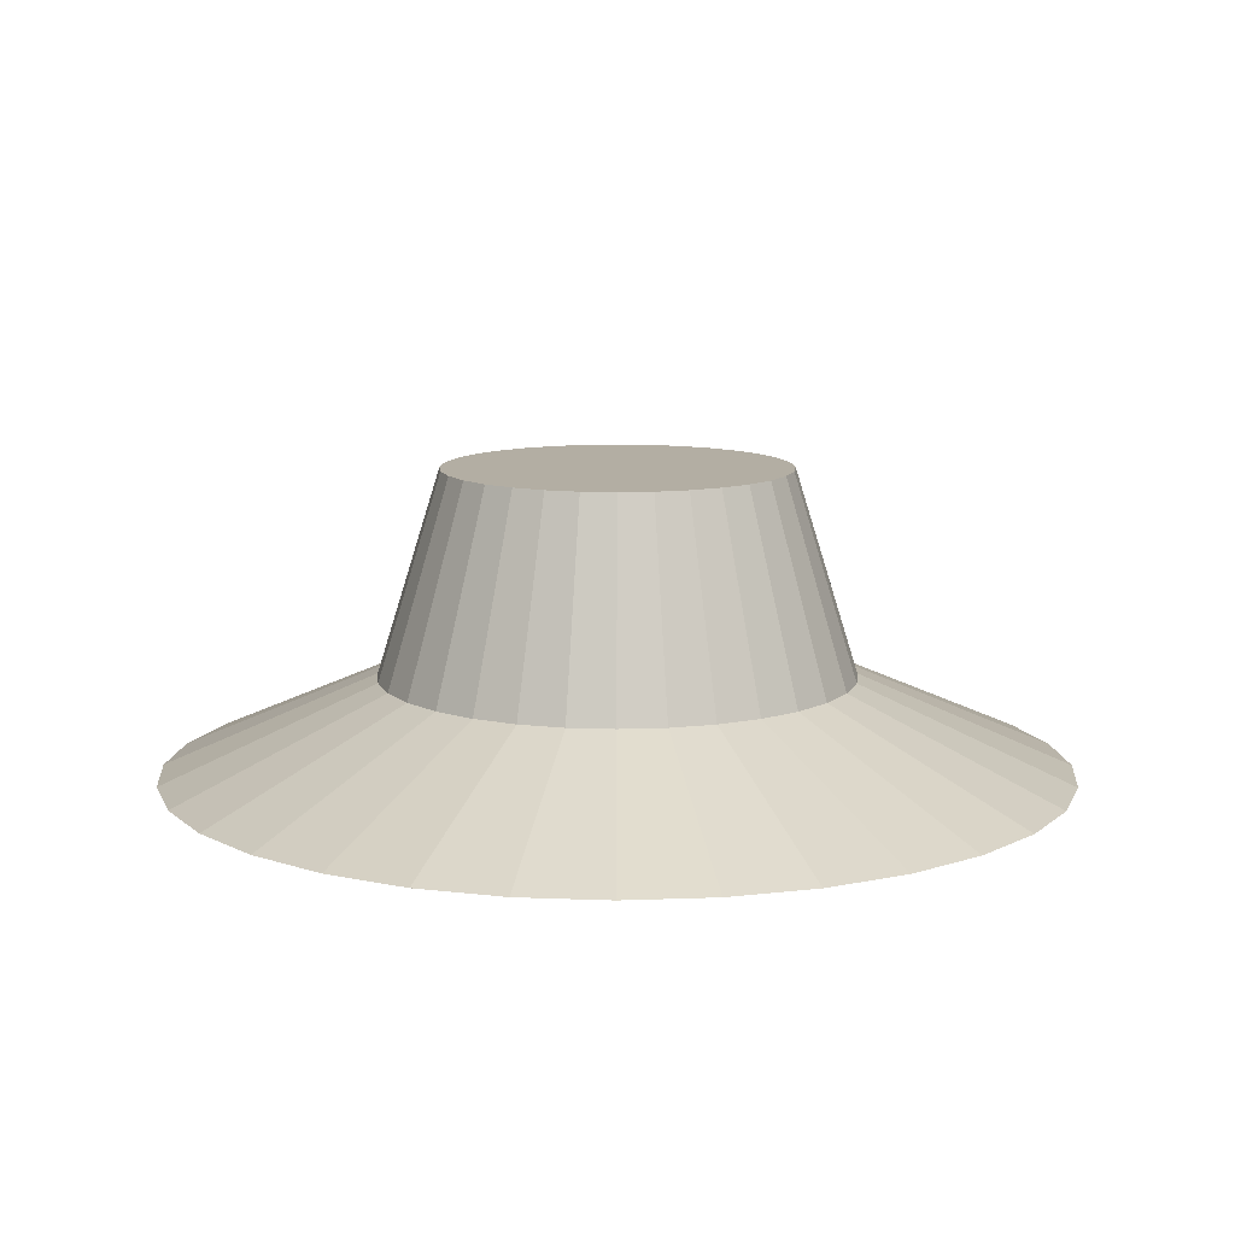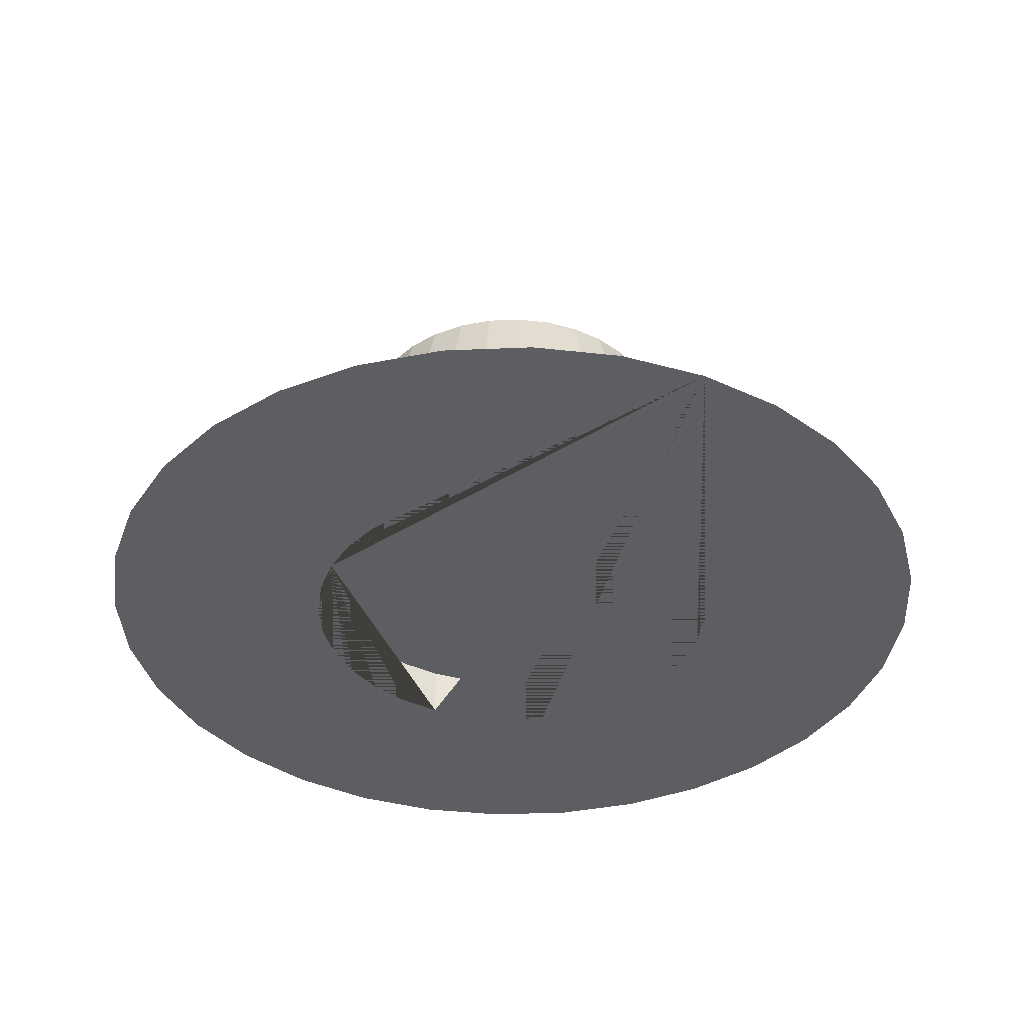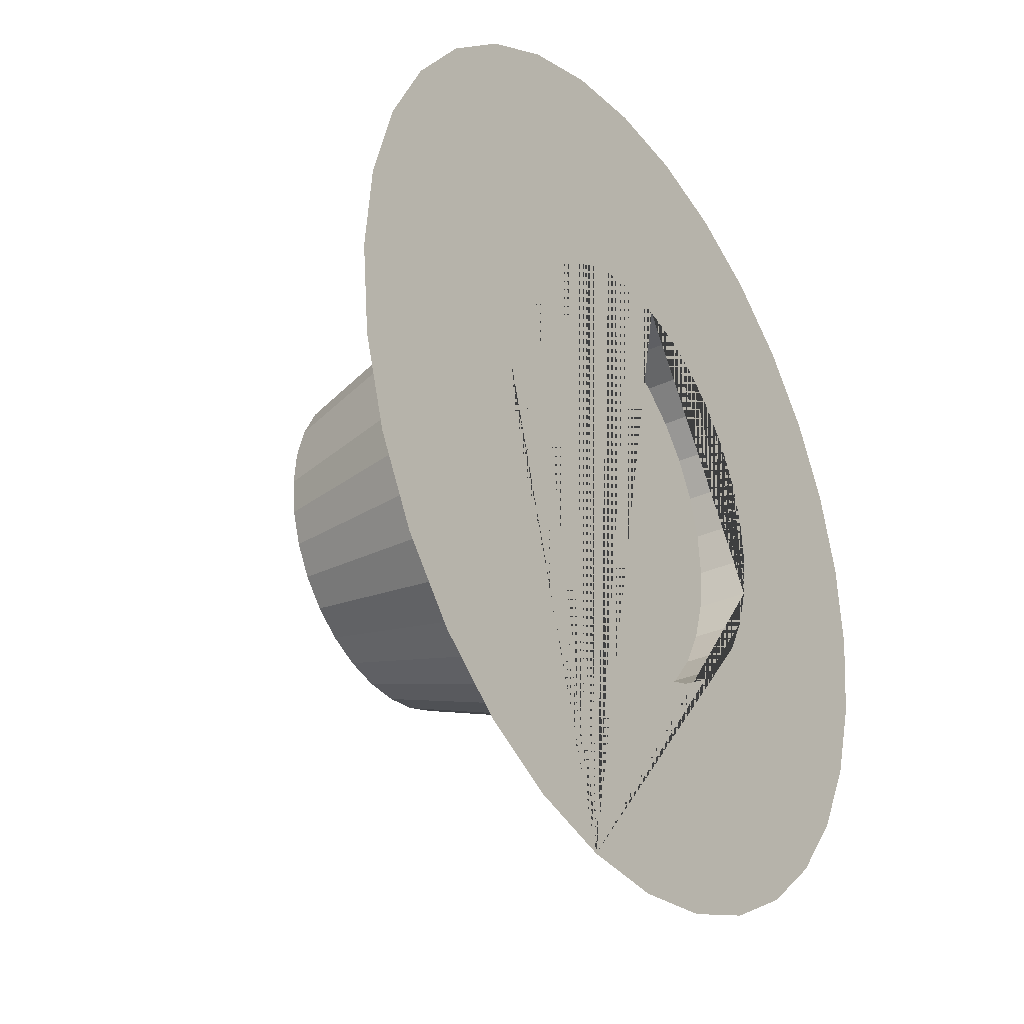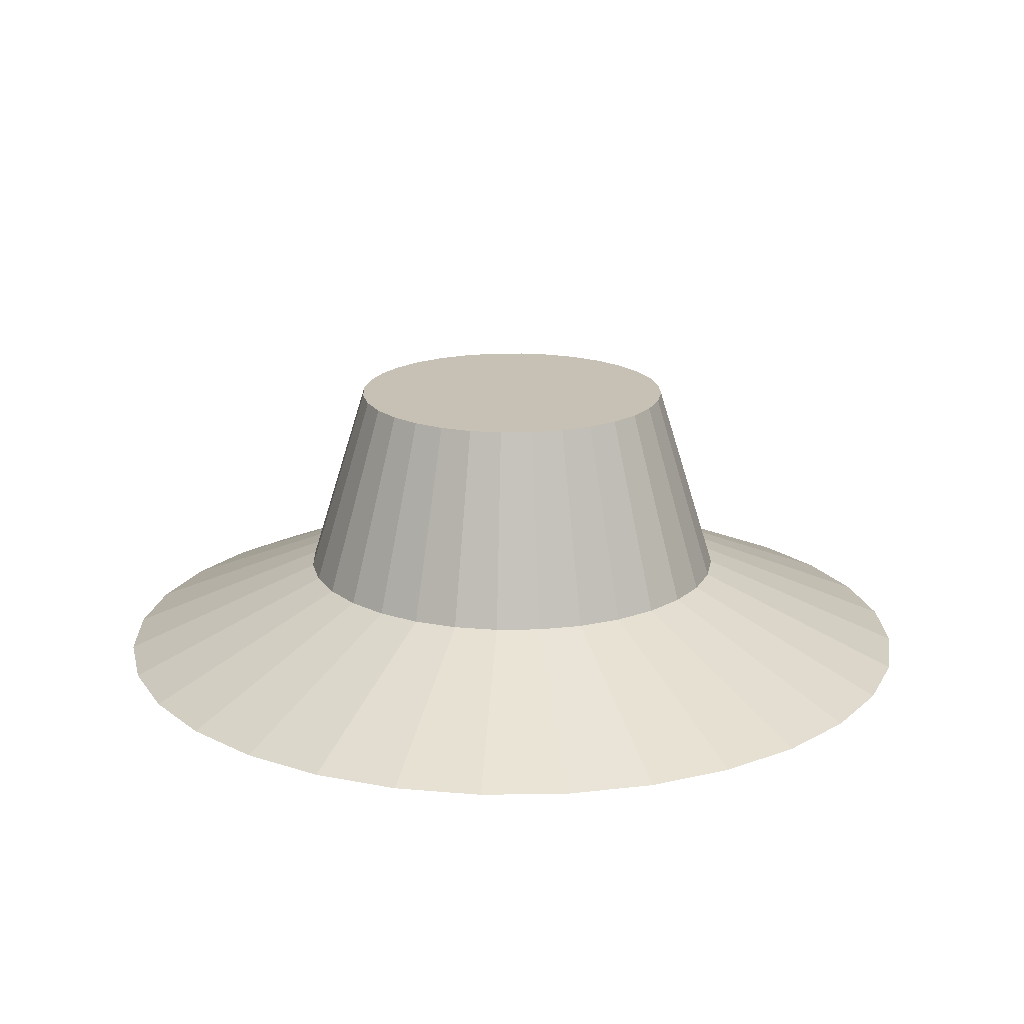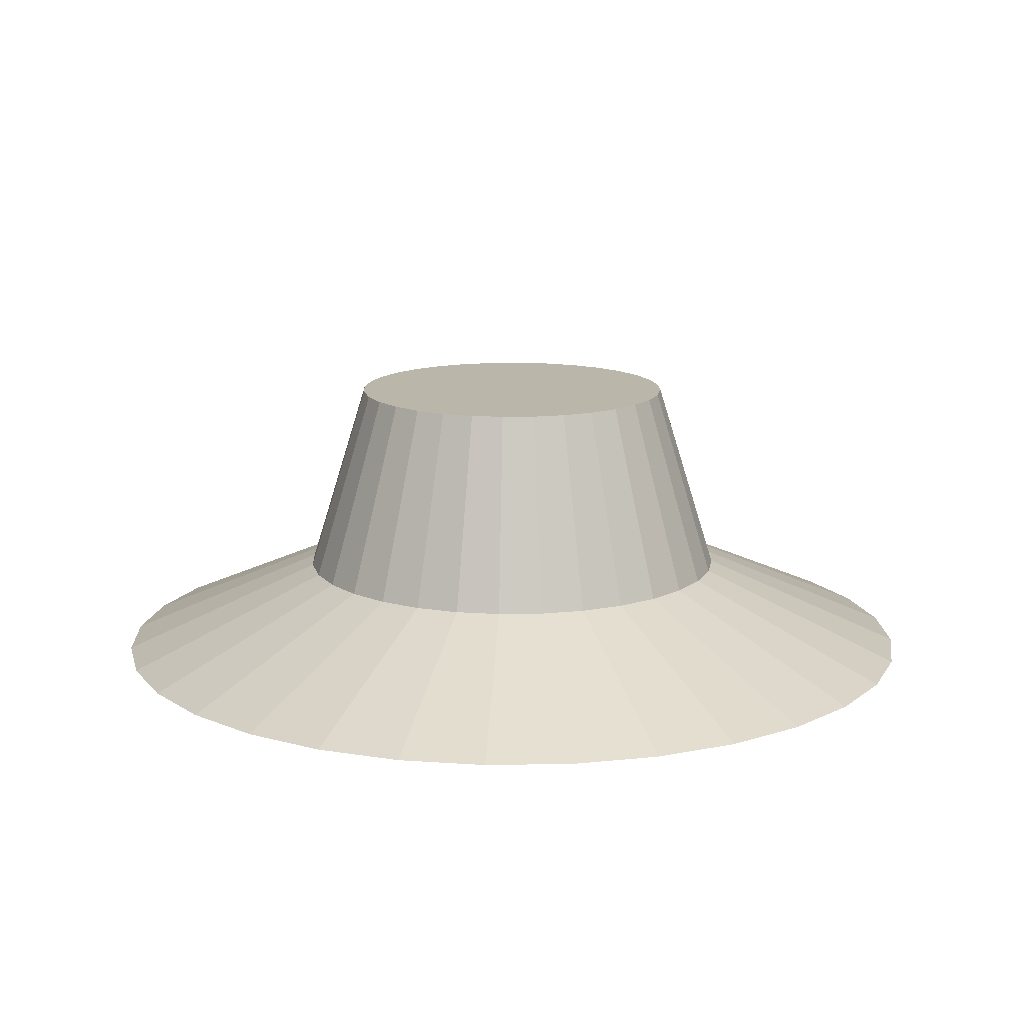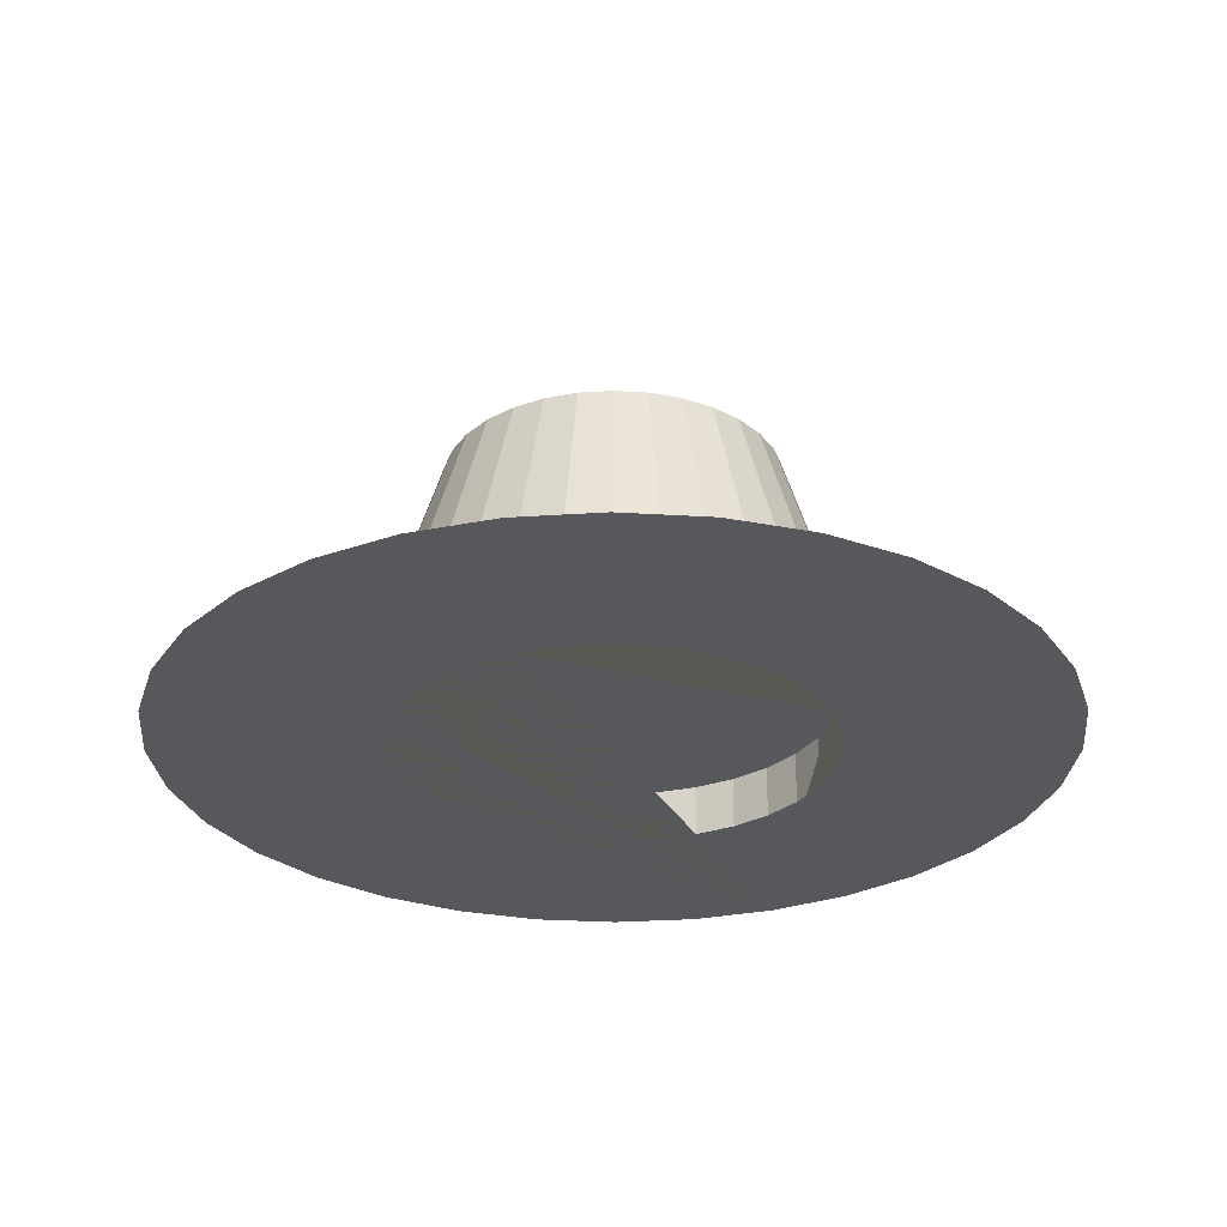
<metadata>
{"format":"obj","ext":"obj","renderer":"f3d","projection":"perspective","resolution":1024,"background":"white","views":[{"elev":11.0,"azim":101.4,"up":"+Y"},{"elev":-38.1,"azim":166.2,"up":"+Y"},{"elev":-30.5,"azim":-56.0,"up":"+Z"},{"elev":18.6,"azim":139.0,"up":"+Y"},{"elev":13.8,"azim":25.9,"up":"+Y"},{"elev":-28.2,"azim":34.0,"up":"+Y"}]}
</metadata>
<code>
o Cylinder
v -0 -0.6364 -1.907
v 0 -0.2424 -1
v 0 -0.4129 -0.9332
v 0.3721 -0.6364 -1.871
v 0.1951 -0.2424 -0.9808
v 0.1821 -0.4129 -0.9153
v 0.7299 -0.6364 -1.762
v 0.3827 -0.2424 -0.9239
v 0.3571 -0.4129 -0.8622
v 1.06 -0.6364 -1.586
v 0.5556 -0.2424 -0.8315
v 0.5185 -0.4129 -0.776
v 1.349 -0.6364 -1.349
v 0.7071 -0.2424 -0.7071
v 0.6599 -0.4129 -0.6599
v 1.586 -0.6364 -1.06
v 0.8315 -0.2424 -0.5556
v 0.776 -0.4129 -0.5185
v 1.762 -0.6364 -0.7299
v 0.9239 -0.2424 -0.3827
v 0.8622 -0.4129 -0.3571
v 1.871 -0.6364 -0.3721
v 0.9808 -0.2424 -0.1951
v 0.9153 -0.4129 -0.1821
v 1.907 -0.6364 0
v 1 -0.2424 0
v 0.9332 -0.4129 0
v 1.871 -0.6364 0.3721
v 0.9808 -0.2424 0.1951
v 0.9153 -0.4129 0.1821
v 1.762 -0.6364 0.7299
v 0.9239 -0.2424 0.3827
v 0.8622 -0.4129 0.3571
v 1.586 -0.6364 1.06
v 0.776 -0.4129 0.5185
v 0.8315 -0.2424 0.5556
v 1.349 -0.6364 1.349
v 0.7071 -0.2424 0.7071
v 0.6599 -0.4129 0.6599
v 1.06 -0.6364 1.586
v 0.5556 -0.2424 0.8315
v 0.5185 -0.4129 0.776
v 0.7299 -0.6364 1.762
v 0.3571 -0.4129 0.8622
v 0.3827 -0.2424 0.9239
v 0.3721 -0.6364 1.871
v 0.1821 -0.4129 0.9153
v 0.1951 -0.2424 0.9808
v -0 -0.6364 1.907
v 0 -0.2424 1
v 0 -0.4129 0.9332
v -0.3721 -0.6364 1.871
v -0.1951 -0.2424 0.9808
v -0.1821 -0.4129 0.9153
v -0.7299 -0.6364 1.762
v -0.3827 -0.2424 0.9239
v -0.3571 -0.4129 0.8622
v -1.06 -0.6364 1.586
v -0.5556 -0.2424 0.8315
v -0.5185 -0.4129 0.776
v -1.349 -0.6364 1.349
v -0.7071 -0.2424 0.7071
v -0.6599 -0.4129 0.6599
v -1.586 -0.6364 1.06
v -0.8315 -0.2424 0.5556
v -0.776 -0.4129 0.5185
v -1.762 -0.6364 0.7299
v -0.9239 -0.2424 0.3827
v -0.8622 -0.4129 0.3571
v -1.871 -0.6364 0.3721
v -0.9808 -0.2424 0.1951
v -0.9153 -0.4129 0.1821
v -1.907 -0.6364 0
v -1 -0.2424 0
v -0.9332 -0.4129 0
v -1.871 -0.6364 -0.3721
v -0.9808 -0.2424 -0.1951
v -0.9153 -0.4129 -0.1821
v -1.762 -0.6364 -0.7299
v -0.9239 -0.2424 -0.3827
v -0.8622 -0.4129 -0.3571
v -1.586 -0.6364 -1.06
v -0.8315 -0.2424 -0.5556
v -0.776 -0.4129 -0.5185
v -1.349 -0.6364 -1.349
v -0.7071 -0.2424 -0.7071
v -0.6599 -0.4129 -0.6599
v -1.06 -0.6364 -1.586
v -0.5556 -0.2424 -0.8315
v -0.5185 -0.4129 -0.776
v -0.7299 -0.6364 -1.762
v -0.3827 -0.2424 -0.9239
v -0.3571 -0.4129 -0.8622
v -0.3721 -0.6364 -1.871
v -0.1821 -0.4129 -0.9153
v -0.1951 -0.2424 -0.9808
v 0.1427 0.6248 -0.7174
v -0 0.6248 -0.7314
v 0.2799 0.6248 -0.6757
v 0.4063 0.6248 -0.6081
v 0.5172 0.6248 -0.5172
v 0.6081 0.6248 -0.4063
v 0.6757 0.6248 -0.2799
v 0.7174 0.6248 -0.1427
v 0.7314 0.6248 -0
v 0.7174 0.6248 0.1427
v 0.6757 0.6248 0.2799
v 0.6081 0.6248 0.4063
v 0.5172 0.6248 0.5172
v 0.4063 0.6248 0.6081
v 0.2799 0.6248 0.6757
v 0.1427 0.6248 0.7174
v -0 0.6248 0.7314
v -0.1427 0.6248 0.7174
v -0.2799 0.6248 0.6757
v -0.4063 0.6248 0.6081
v -0.5172 0.6248 0.5172
v -0.6081 0.6248 0.4063
v -0.6757 0.6248 0.2799
v -0.7174 0.6248 0.1427
v -0.7314 0.6248 -0
v -0.7174 0.6248 -0.1427
v -0.6757 0.6248 -0.2799
v -0.6081 0.6248 -0.4063
v -0.5172 0.6248 -0.5172
v -0.4063 0.6248 -0.6081
v -0.2799 0.6248 -0.6757
v -0.1427 0.6248 -0.7174
v -0.1821 -0.6364 -0.9153
v 0 -0.6364 -0.9332
v 0.1821 -0.6364 -0.9153
v 0.3571 -0.6364 0.8622
v 0.5185 -0.6364 0.776
v 0.3571 -0.6364 -0.8622
v 0.1821 -0.6364 0.9153
v 0.5185 -0.6364 -0.776
v 0.776 -0.6364 -0.5185
v 0.776 -0.6364 0.5185
v 0.6599 -0.6364 -0.6599
v 0.9332 -0.6364 0
v 0.9153 -0.6364 -0.1821
v 0.8622 -0.6364 0.3571
v 0.9153 -0.6364 0.1821
v 0.8622 -0.6364 -0.3571
v 0.6599 -0.6364 0.6599
v -0.9332 -0.6364 0
v -0.8622 -0.6364 0.3571
v -0.9153 -0.6364 0.1821
v -0.9153 -0.6364 -0.1821
v -0.776 -0.6364 0.5185
v -0.776 -0.6364 -0.5185
v -0.6599 -0.6364 0.6599
v -0.8622 -0.6364 -0.3571
v -0.3571 -0.6364 -0.8622
v -0.5185 -0.6364 0.776
v -0.5185 -0.6364 -0.776
v 0 -0.6364 0.9332
v -0.1821 -0.6364 0.9153
v -0.3571 -0.6364 0.8622
v -0.6599 -0.6364 -0.6599
f 1 2 5 4
f 4 5 8 7
f 7 8 11 10
f 10 11 14 13
f 13 14 17 16
f 16 17 20 19
f 19 20 23 22
f 22 23 26 25
f 25 26 29 28
f 28 29 32 31
f 31 32 36 34
f 34 36 38 37
f 37 38 41 40
f 40 41 45 43
f 43 45 48 46
f 46 48 50 49
f 49 50 53 52
f 52 53 56 55
f 55 56 59 58
f 58 59 62 61
f 61 62 65 64
f 64 65 68 67
f 67 68 71 70
f 70 71 74 73
f 73 74 77 76
f 76 77 80 79
f 79 80 83 82
f 82 83 86 85
f 85 86 89 88
f 88 89 92 91
f 8 5 97 99
f 91 92 96 94
f 94 96 2 1
f 94 1 4 7 10 13 16 19 22 141 144 137 139 136 134 131 130 129 154 156 160 151 153 149 146 148 147 150 152 155 159 158 157 135 46 49 52 55 58 61 64 67 70 73 76 79 82 85 88 91
f 141 22 25 28 31 34 37 40 43 46 135 132 133 145 138 142 143 140
f 101 100 99 97 98 128 127 126 125 124 123 122 121 120 119 118 117 116 115 114 113 112 111 110 109 108 107 106 105 104 103 102
f 36 32 107 108
f 62 59 116 117
f 89 86 125 126
f 23 20 103 104
f 50 48 112 113
f 77 74 121 122
f 11 8 99 100
f 38 36 108 109
f 65 62 117 118
f 92 89 126 127
f 26 23 104 105
f 53 50 113 114
f 80 77 122 123
f 14 11 100 101
f 41 38 109 110
f 68 65 118 119
f 96 92 127 128
f 29 26 105 106
f 56 53 114 115
f 83 80 123 124
f 17 14 101 102
f 45 41 110 111
f 71 68 119 120
f 5 2 98 97
f 2 96 128 98
f 32 29 106 107
f 59 56 115 116
f 86 83 124 125
f 20 17 102 103
f 48 45 111 112
f 74 71 120 121
f 131 6 3 130
f 134 9 6 131
f 136 12 9 134
f 139 15 12 136
f 137 18 15 139
f 144 21 18 137
f 141 24 21 144
f 140 27 24 141
f 143 30 27 140
f 142 33 30 143
f 138 35 33 142
f 145 39 35 138
f 133 42 39 145
f 132 44 42 133
f 135 47 44 132
f 157 51 47 135
f 158 54 51 157
f 159 57 54 158
f 155 60 57 159
f 152 63 60 155
f 150 66 63 152
f 147 69 66 150
f 148 72 69 147
f 146 75 72 148
f 149 78 75 146
f 153 81 78 149
f 151 84 81 153
f 160 87 84 151
f 156 90 87 160
f 154 93 90 156
f 95 3 6 9 12 15 18 21 24 27 30 33 35 39 42 44 47 51 54 57 60 63 66 69 72 75 78 81 84 87 90 93
f 129 95 93 154
f 130 3 95 129

</code>
